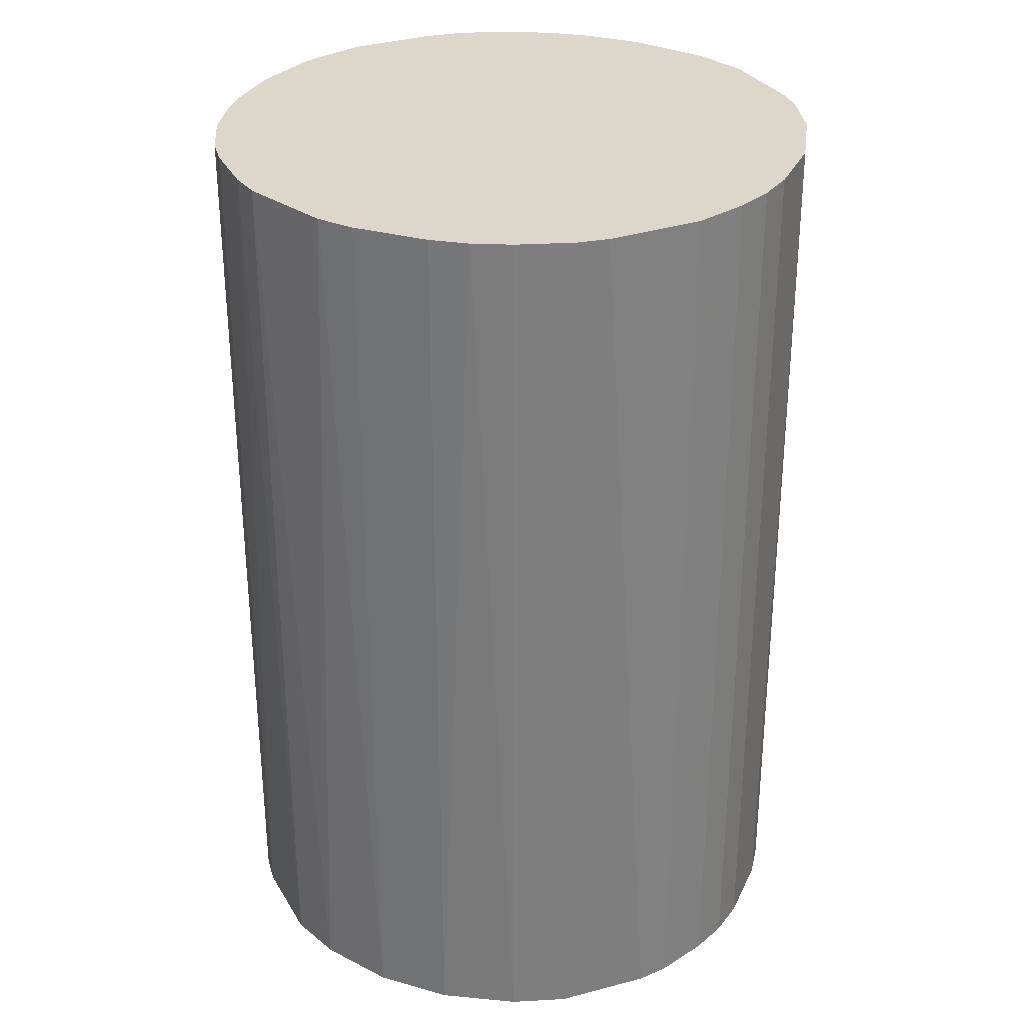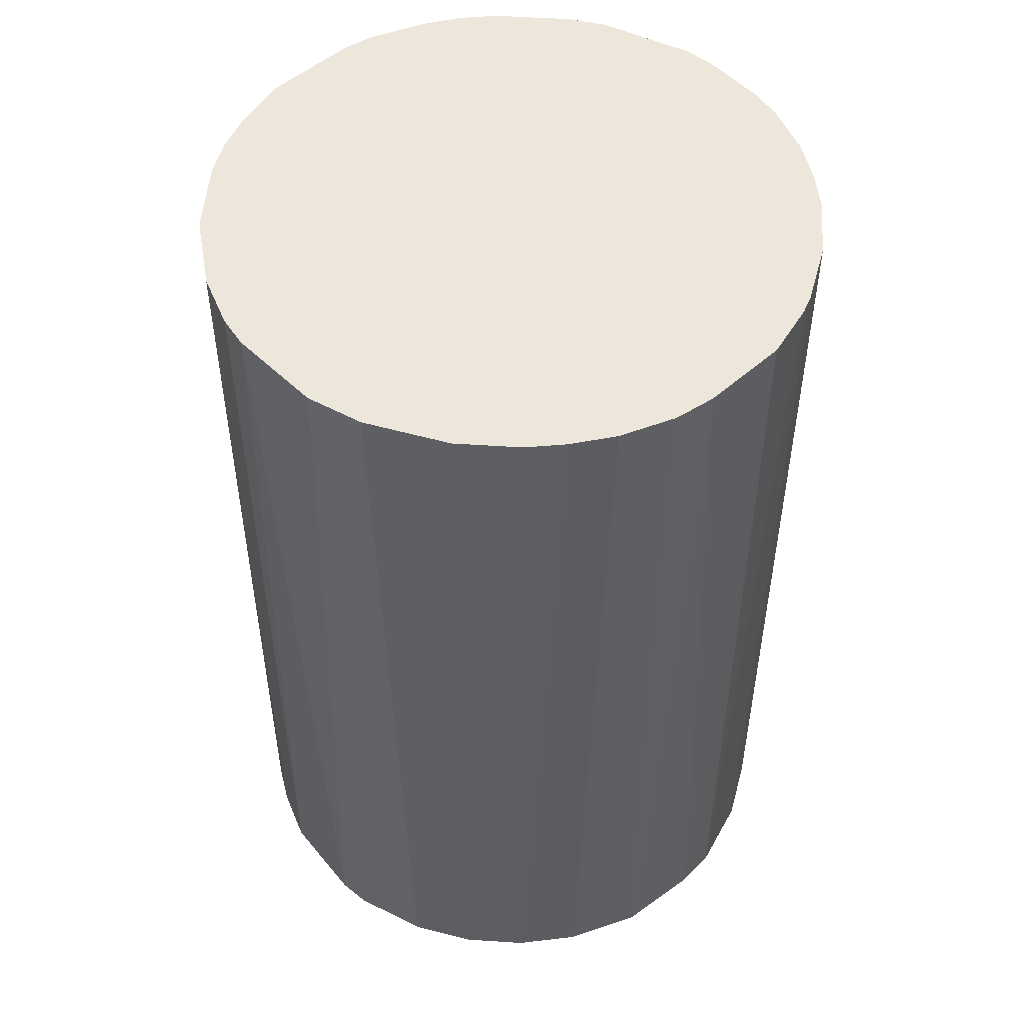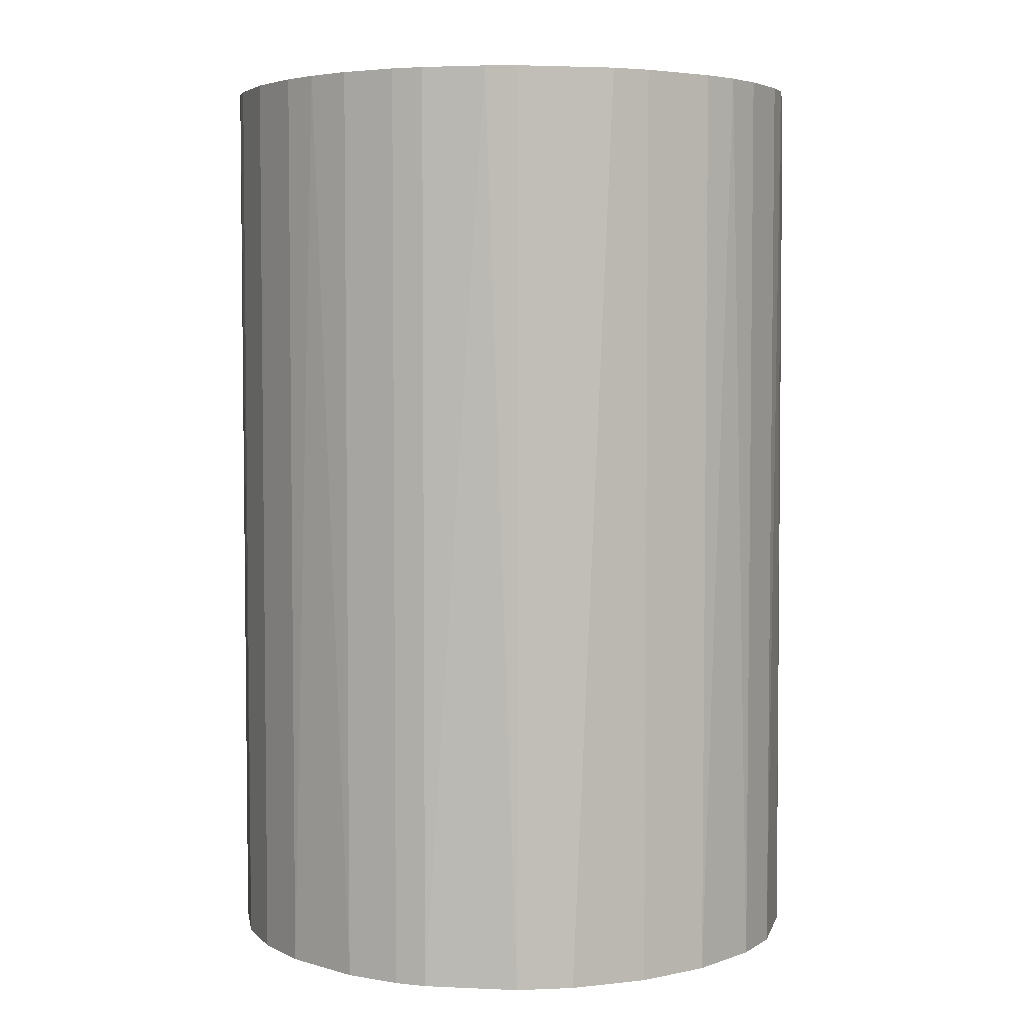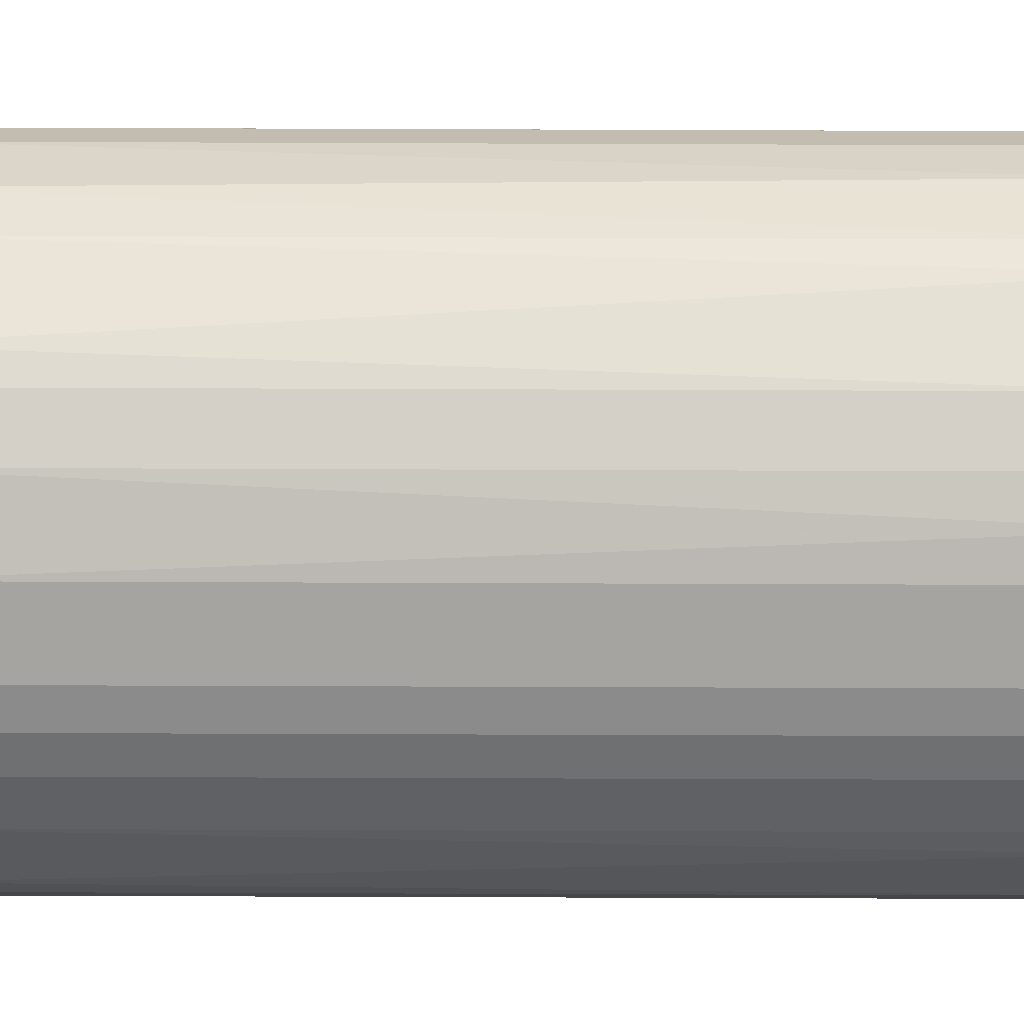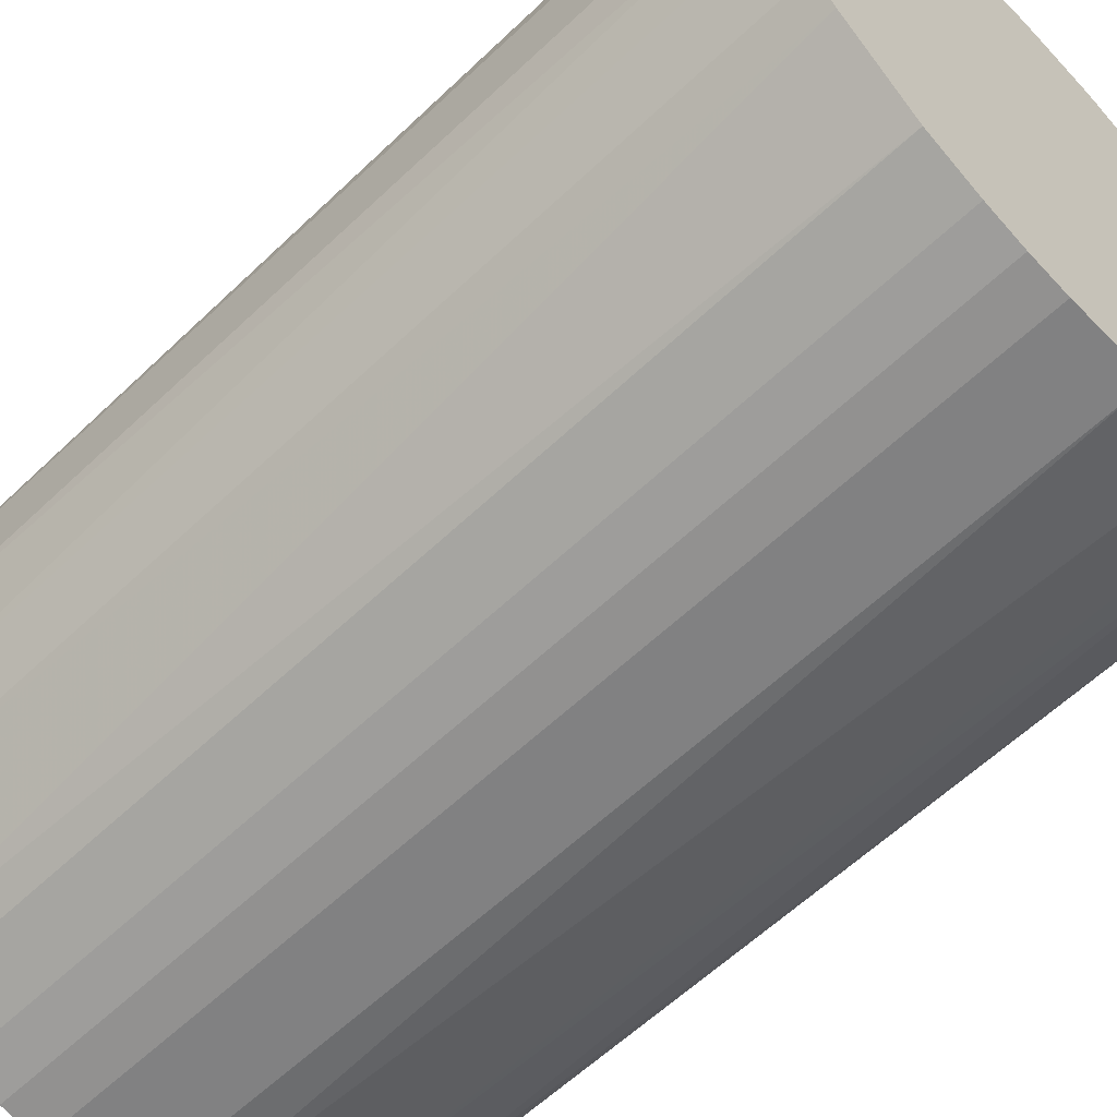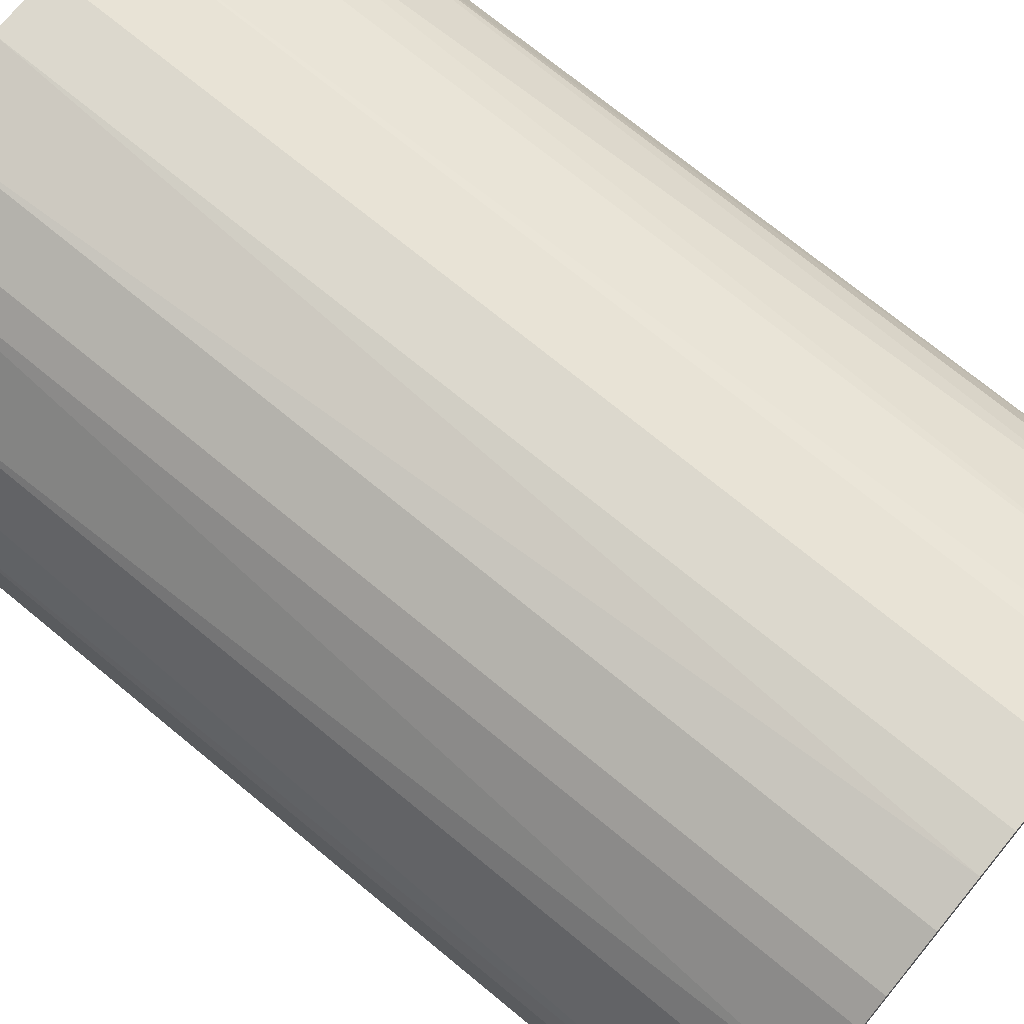
<metadata>
{"format":"obj","ext":"obj","renderer":"f3d","projection":"perspective","resolution":1024,"background":"white","views":[{"elev":30.8,"azim":-68.1,"up":"+Z"},{"elev":51.0,"azim":94.1,"up":"+Z"},{"elev":4.4,"azim":-124.0,"up":"+Z"},{"elev":-73.3,"azim":89.8,"up":"+Y"},{"elev":-60.4,"azim":-45.9,"up":"+Y"},{"elev":72.4,"azim":-50.5,"up":"+Y"}]}
</metadata>
<code>
o convex_0
v -0.02902 0.003725 -0.0448
v 0.02907 0.003111 0.0448
v 0.02845 0.006818 0.0448
v -0.02902 -0.003678 0.0448
v 0.007438 -0.0284 -0.0448
v 0.009292 0.02783 -0.0448
v -0.0111 0.02721 0.0448
v -0.007391 -0.0284 0.0448
v 0.02907 -0.003064 -0.0448
v -0.01851 -0.02283 -0.0448
v 0.01856 -0.02284 0.0448
v -0.01851 0.02288 -0.0448
v 0.01609 0.02474 0.0448
v 0.02474 0.01609 -0.0448
v -0.02469 0.01609 0.0448
v 0.02474 -0.01604 -0.0448
v -0.02469 -0.01604 0.0448
v -0.02716 -0.0111 -0.0448
v 0.02721 -0.01109 0.0448
v -0.003064 0.02907 -0.0448
v 0.003111 0.02907 0.0448
v -0.007391 -0.0284 -0.0448
v 0.003731 -0.02902 0.0448
v -0.01604 -0.02469 0.0448
v 0.02474 0.01609 0.0448
v -0.02469 0.01609 -0.0448
v -0.0284 0.007438 0.0448
v 0.01609 -0.02469 -0.0448
v 0.02783 0.009286 -0.0448
v 0.01918 0.02227 -0.0448
v 0.01115 -0.02716 0.0448
v -0.01851 0.02288 0.0448
v -0.0111 0.02721 -0.0448
v 0.02474 -0.01604 0.0448
v -0.003684 -0.02902 -0.0448
v -0.02469 -0.01604 -0.0448
v -0.02902 -0.003678 -0.0448
v -0.02716 0.01114 -0.0448
v -0.003064 0.02907 0.0448
v 0.02907 -0.003064 0.0448
v 0.02783 -0.009239 -0.0448
v -0.0284 -0.007385 0.0448
v 0.009292 0.02783 0.0448
v -0.0111 -0.02716 -0.0448
v 0.02907 0.003111 -0.0448
v 0.02289 -0.01851 -0.0448
v -0.02284 -0.01851 0.0448
v 0.003111 0.02907 -0.0448
v 0.01609 0.02474 -0.0448
v 0.02227 0.01917 0.0448
v -0.01604 0.02474 0.0448
v 0.02721 0.01114 0.0448
v -0.02284 0.01856 0.0448
v -0.003684 -0.02902 0.0448
v 0.003731 -0.02902 -0.0448
v -0.02902 0.003725 0.0448
v -0.006771 0.02845 0.0448
v -0.0111 -0.02716 0.0448
v 0.01115 -0.02716 -0.0448
v -0.01604 0.02474 -0.0448
v -0.01604 -0.02469 -0.0448
v -0.02716 -0.0111 0.0448
v 0.01115 0.02721 0.0448
v 0.01609 -0.02469 0.0448
f 31 28 64
f 2 3 4
f 5 1 6
f 4 3 7
f 2 4 8
f 5 6 9
f 1 5 10
f 2 8 11
f 6 1 12
f 7 3 13
f 9 6 14
f 4 7 15
f 5 9 16
f 8 4 17
f 1 10 18
f 2 11 19
f 6 12 20
f 7 13 21
f 10 5 22
f 11 8 23
f 8 17 24
f 13 3 25
f 12 1 26
f 4 15 27
f 5 16 28
f 9 14 29
f 14 6 30
f 11 23 31
f 23 5 31
f 15 7 32
f 20 12 33
f 19 11 34
f 16 19 34
f 22 5 35
f 8 22 35
f 18 10 36
f 17 18 36
f 4 1 37
f 1 18 37
f 26 1 38
f 15 26 38
f 27 15 38
f 1 27 38
f 7 21 39
f 21 20 39
f 9 2 40
f 2 19 40
f 40 19 41
f 16 9 41
f 19 16 41
f 9 40 41
f 17 4 42
f 4 37 42
f 37 18 42
f 6 21 43
f 21 13 43
f 22 8 44
f 10 22 44
f 3 2 45
f 2 9 45
f 29 3 45
f 9 29 45
f 11 28 46
f 28 16 46
f 34 11 46
f 16 34 46
f 24 17 47
f 10 24 47
f 36 10 47
f 17 36 47
f 6 20 48
f 21 6 48
f 20 21 48
f 30 6 49
f 13 30 49
f 13 25 50
f 25 14 50
f 30 13 50
f 14 30 50
f 32 7 51
f 12 32 51
f 7 33 51
f 25 3 52
f 14 25 52
f 3 29 52
f 29 14 52
f 12 26 53
f 26 15 53
f 32 12 53
f 15 32 53
f 23 8 54
f 8 35 54
f 35 23 54
f 5 23 55
f 35 5 55
f 23 35 55
f 1 4 56
f 27 1 56
f 4 27 56
f 33 7 57
f 20 33 57
f 7 39 57
f 39 20 57
f 8 24 58
f 44 8 58
f 24 44 58
f 5 28 59
f 31 5 59
f 28 31 59
f 33 12 60
f 12 51 60
f 51 33 60
f 24 10 61
f 10 44 61
f 44 24 61
f 18 17 62
f 17 42 62
f 42 18 62
f 6 43 63
f 43 13 63
f 49 6 63
f 13 49 63
f 28 11 64
f 11 31 64

</code>
